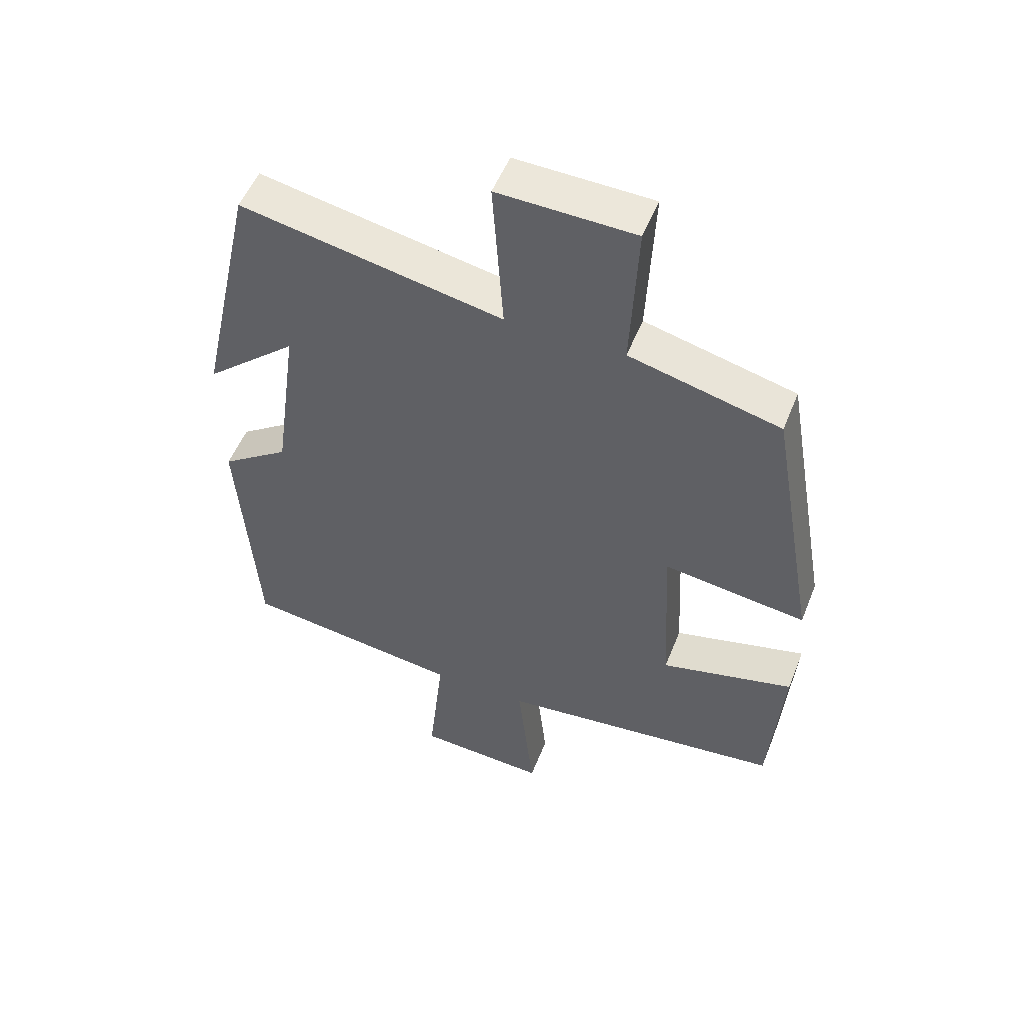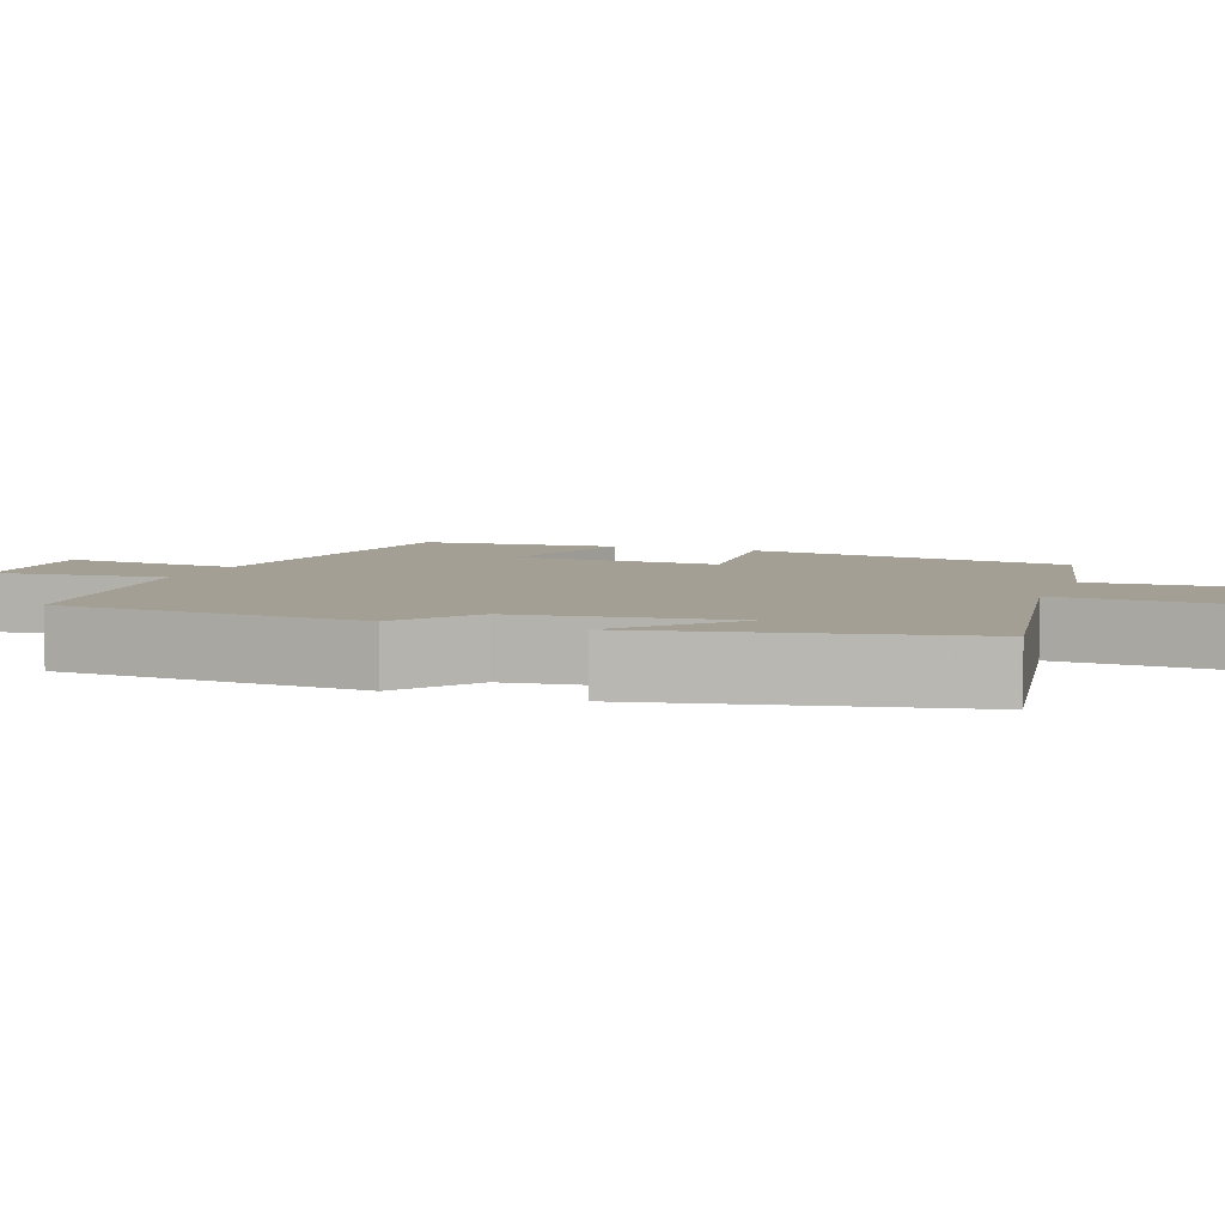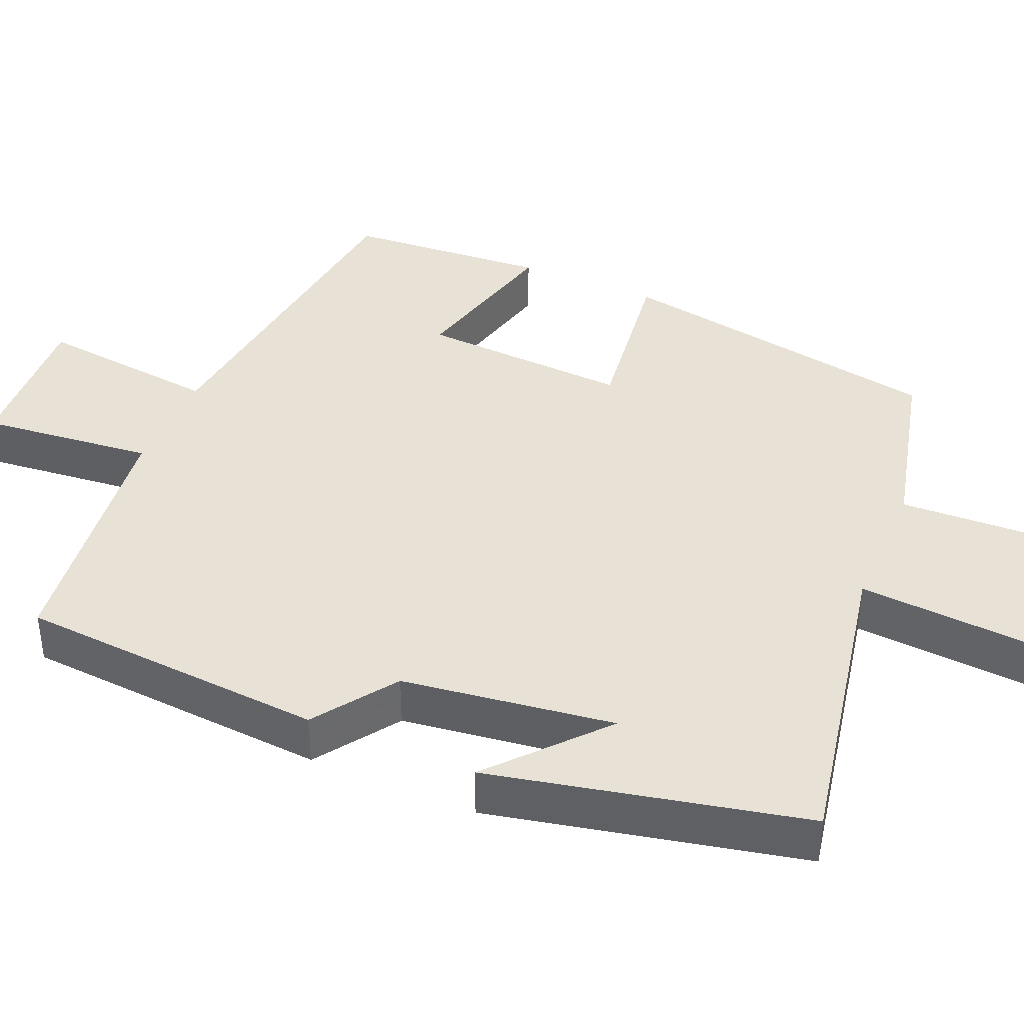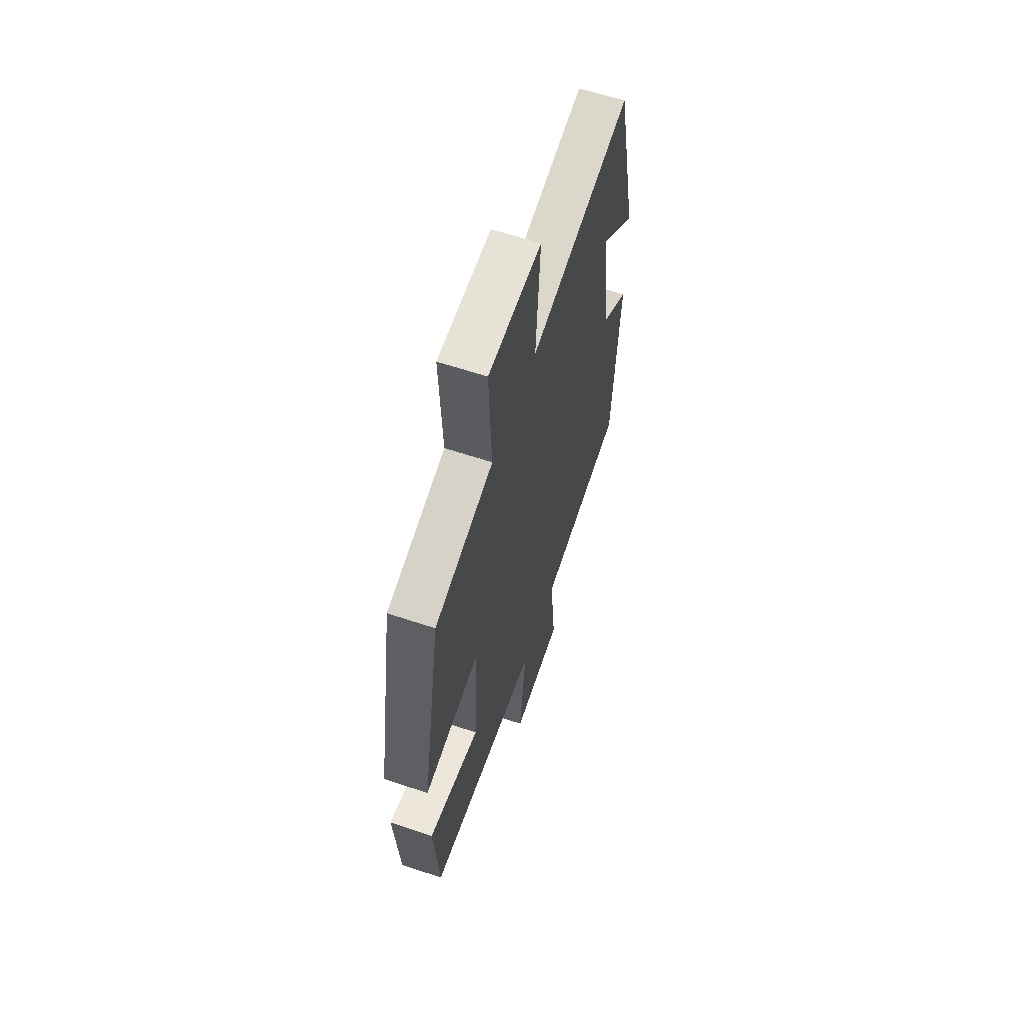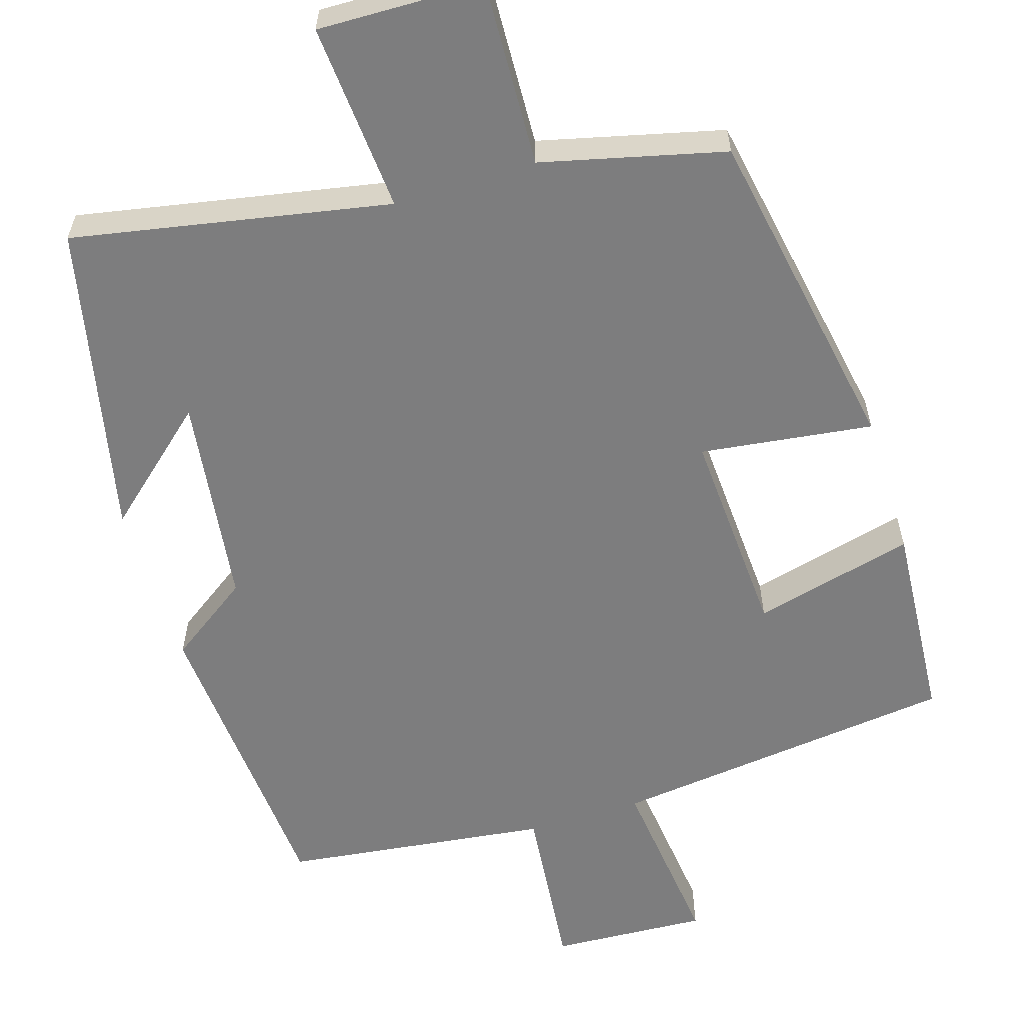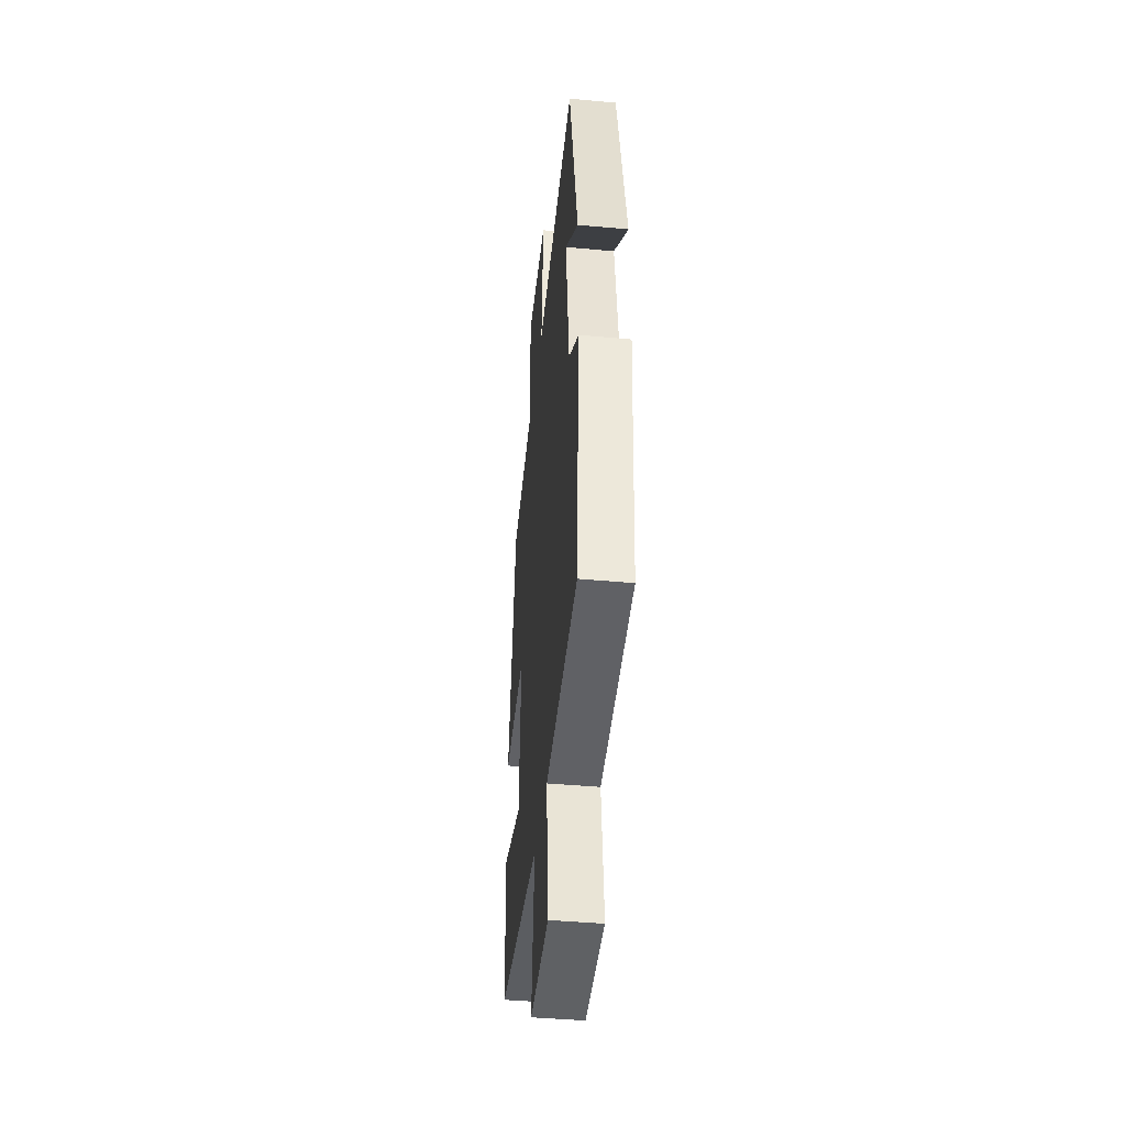
<metadata>
{"format":"obj","ext":"obj","renderer":"f3d","projection":"perspective","resolution":1024,"background":"white","views":[{"elev":52.6,"azim":21.4,"up":"+Z"},{"elev":5.6,"azim":-68.9,"up":"+Y"},{"elev":40.2,"azim":-66.6,"up":"+Y"},{"elev":61.8,"azim":108.8,"up":"+Z"},{"elev":-59.1,"azim":17.5,"up":"+Y"},{"elev":-42.5,"azim":-96.3,"up":"+Z"}]}
</metadata>
<code>
v 0.48 0.07 -0.448
v 0.028 0.07 -0.5
v 0.054 0.07 -0.738
v -0.15 0.07 -0.726
v -0.126 0.07 -0.5
v -0.472 0.07 -0.455
v -0.5 0.07 -0.052
v -0.393 0.07 0.022
v -0.355 0.07 0.298
v -0.5 0.07 0.172
v -0.41 0.07 0.58
v 0.001 0.07 0.5
v -0.016 0.07 0.746
v 0.198 0.07 0.74
v 0.187 0.07 0.5
v 0.424 0.07 0.441
v 0.5 0.07 0.007
v 0.276 0.07 0.037
v 0.29 0.07 -0.237
v 0.5 0.07 -0.185
v 0.48 0 -0.448
v 0.028 0 -0.5
v 0.054 0 -0.738
v -0.15 0 -0.726
v -0.126 0 -0.5
v -0.472 0 -0.455
v -0.5 0 -0.052
v -0.393 0 0.022
v -0.355 0 0.298
v -0.5 0 0.172
v -0.41 0 0.58
v 0.001 0 0.5
v -0.016 0 0.746
v 0.198 0 0.74
v 0.187 0 0.5
v 0.424 0 0.441
v 0.5 0 0.007
v 0.276 0 0.037
v 0.29 0 -0.237
v 0.5 0 -0.185
f 19 20 1 2
f 18 19 2
f 15 16 17 18
f 15 18 2
f 12 13 14 15
f 12 15 2
f 11 12 2
f 9 10 11
f 9 11 2 3
f 8 9 3
f 5 6 7 8
f 5 8 3
f 3 4 5
f 22 21 40 39
f 22 39 38
f 38 37 36 35
f 22 38 35
f 35 34 33 32
f 22 35 32
f 22 32 31
f 31 30 29
f 23 22 31 29
f 23 29 28
f 28 27 26 25
f 23 28 25
f 25 24 23
f 1 21 22 2
f 2 22 23 3
f 3 23 24 4
f 4 24 25 5
f 5 25 26 6
f 6 26 27 7
f 7 27 28 8
f 8 28 29 9
f 9 29 30 10
f 10 30 31 11
f 11 31 32 12
f 12 32 33 13
f 13 33 34 14
f 14 34 35 15
f 15 35 36 16
f 16 36 37 17
f 17 37 38 18
f 18 38 39 19
f 19 39 40 20
f 20 40 21 1

</code>
